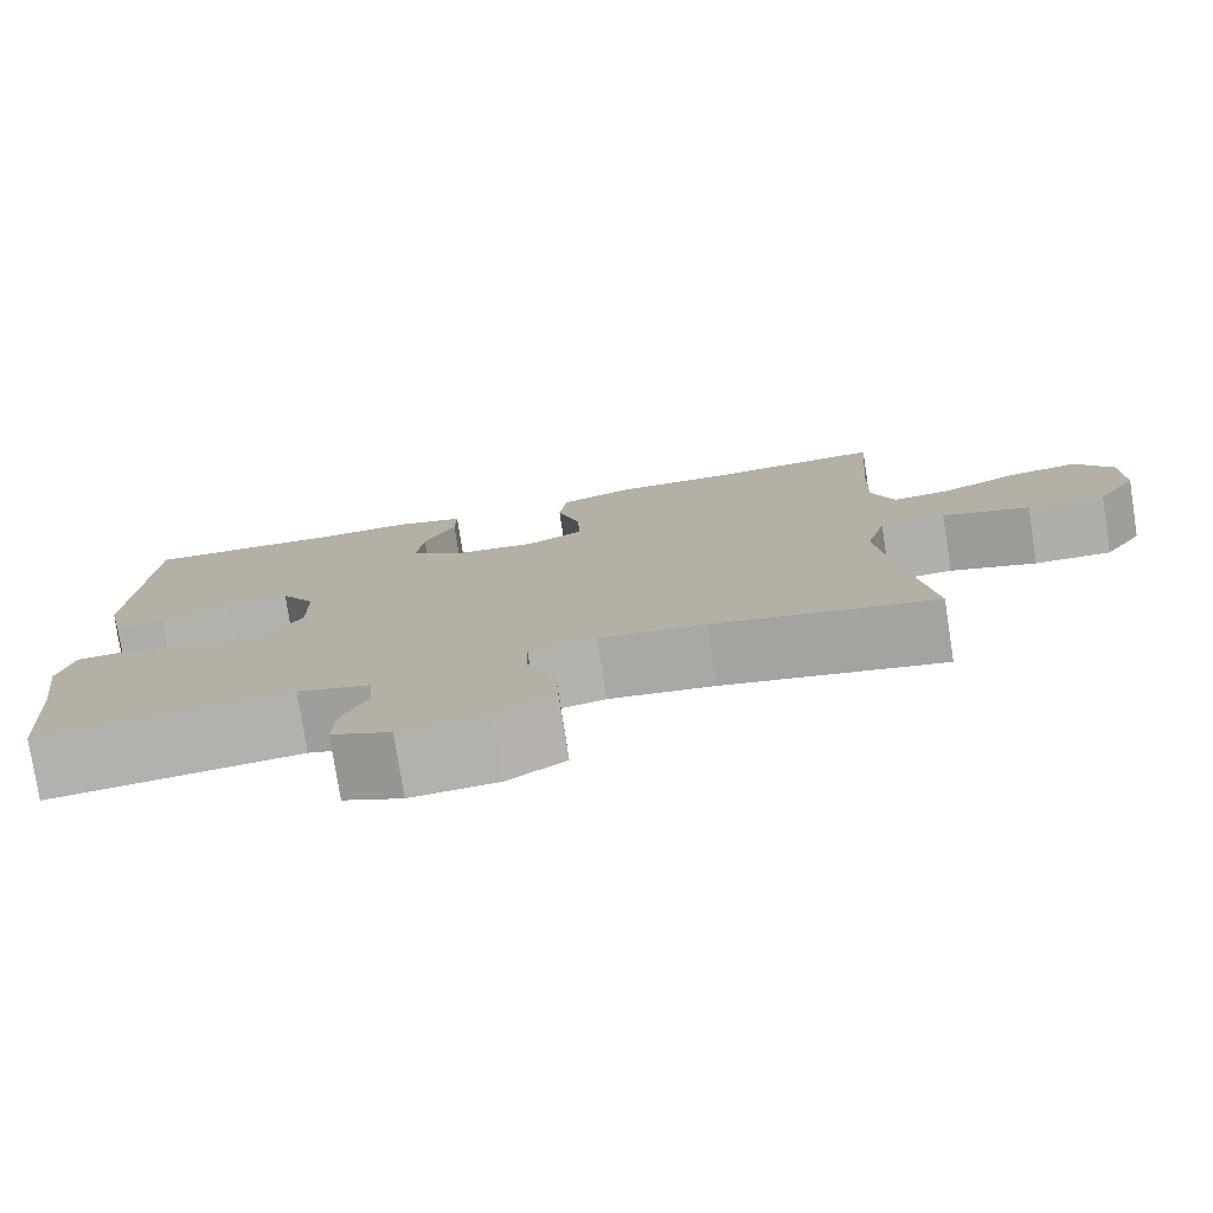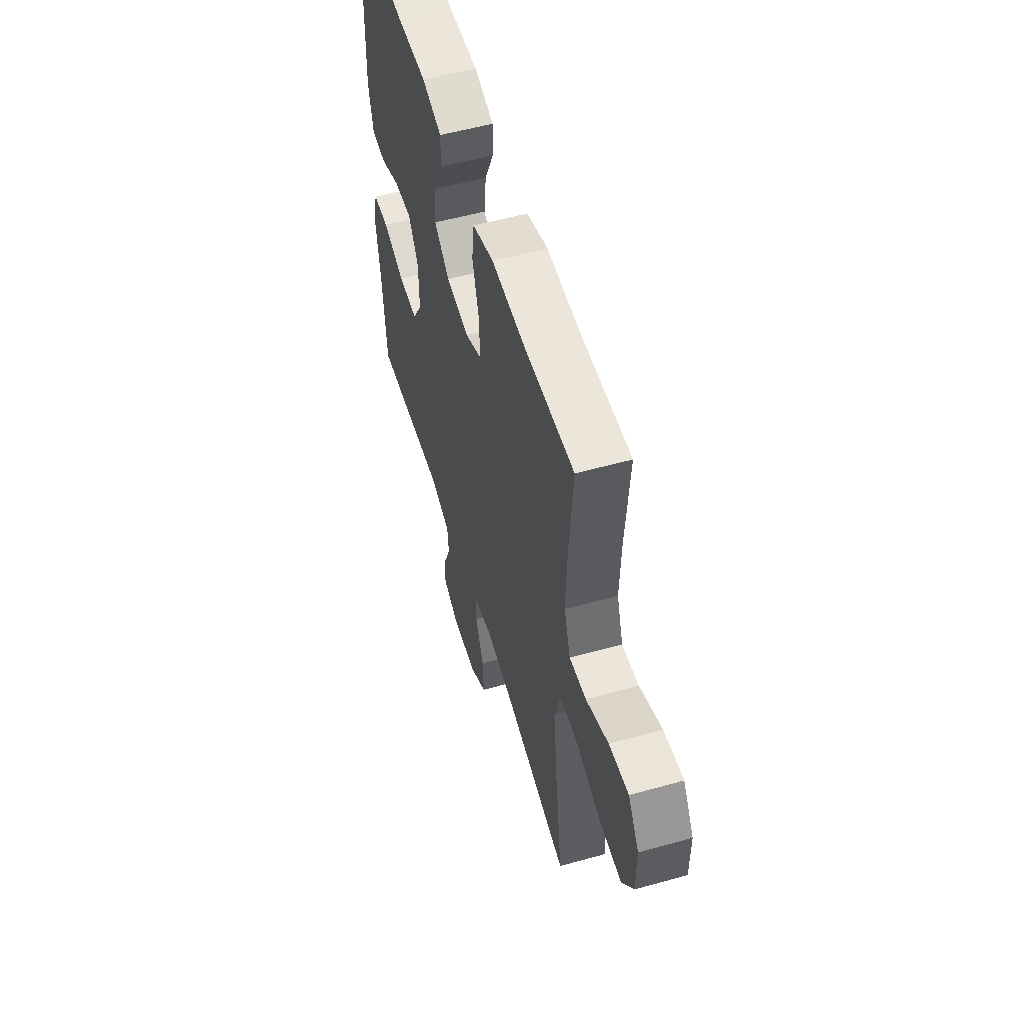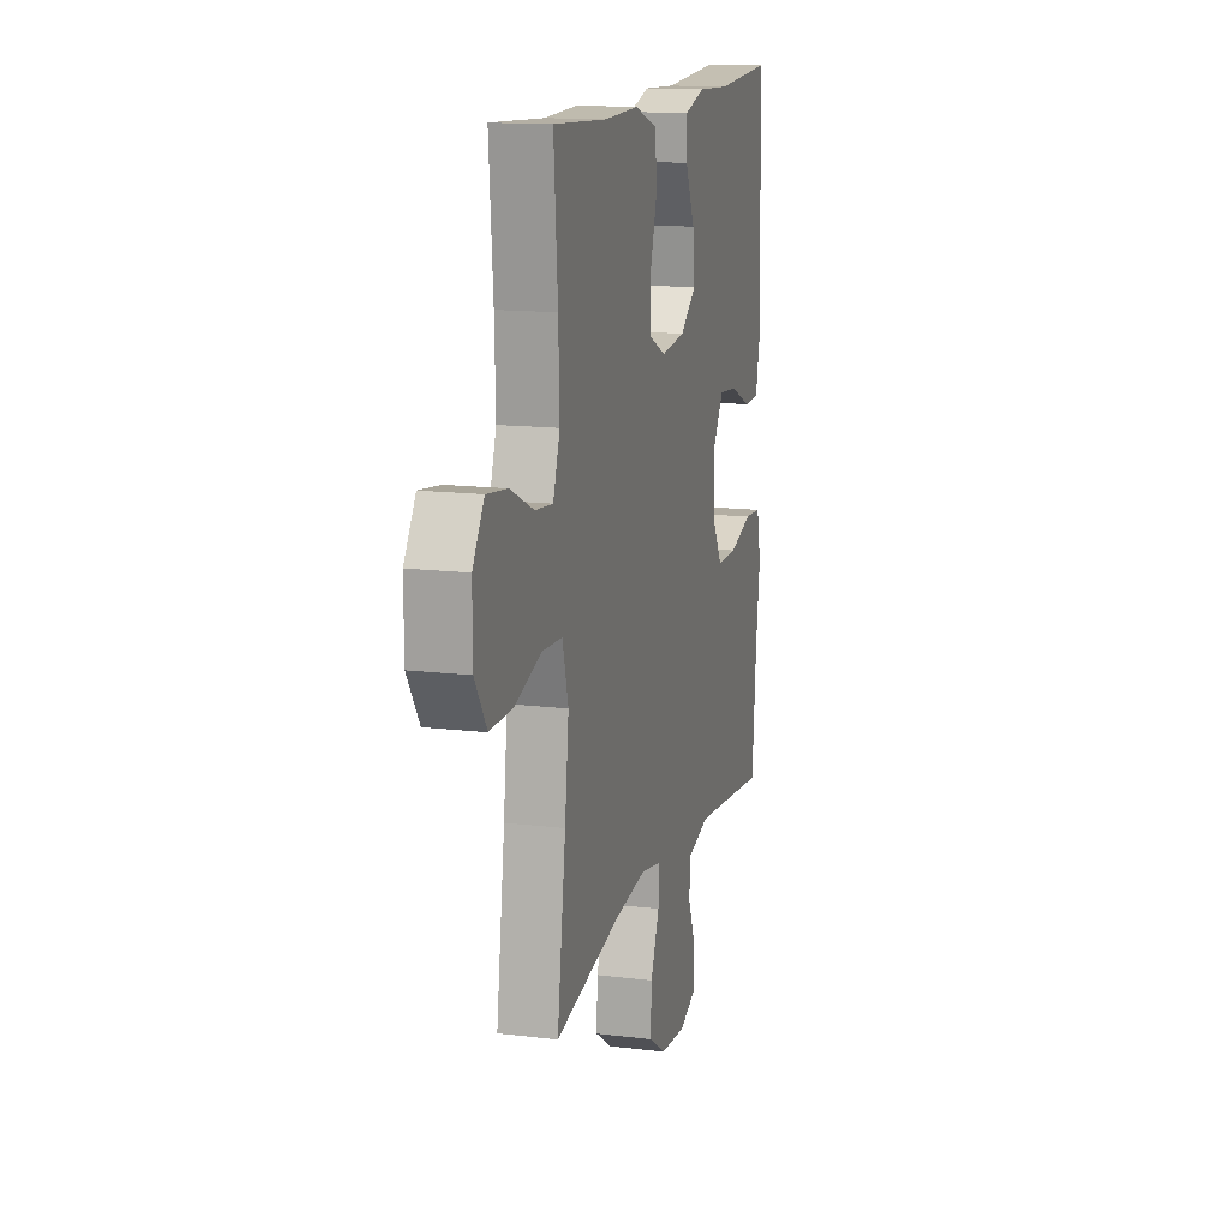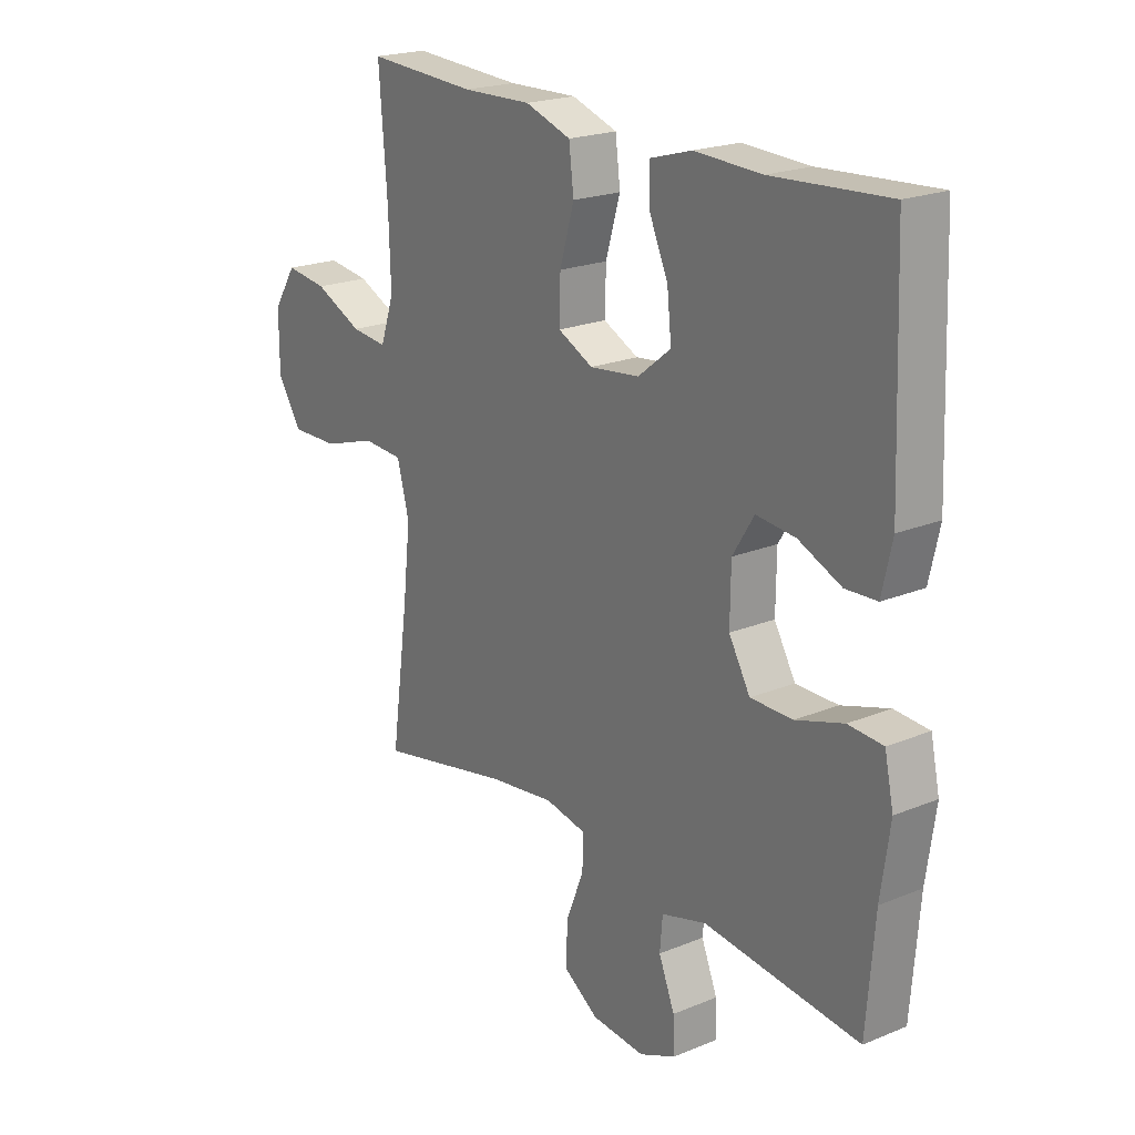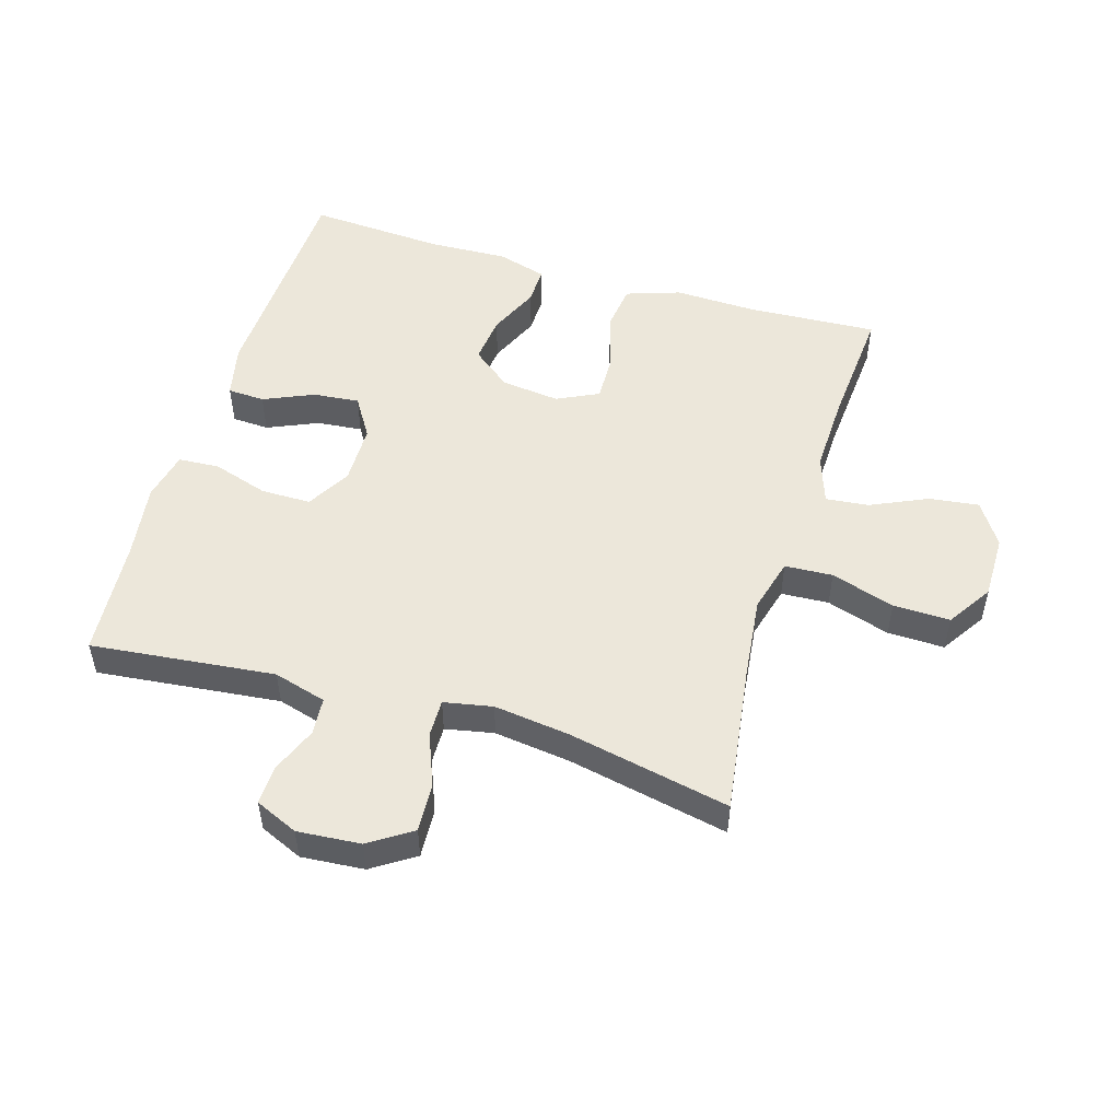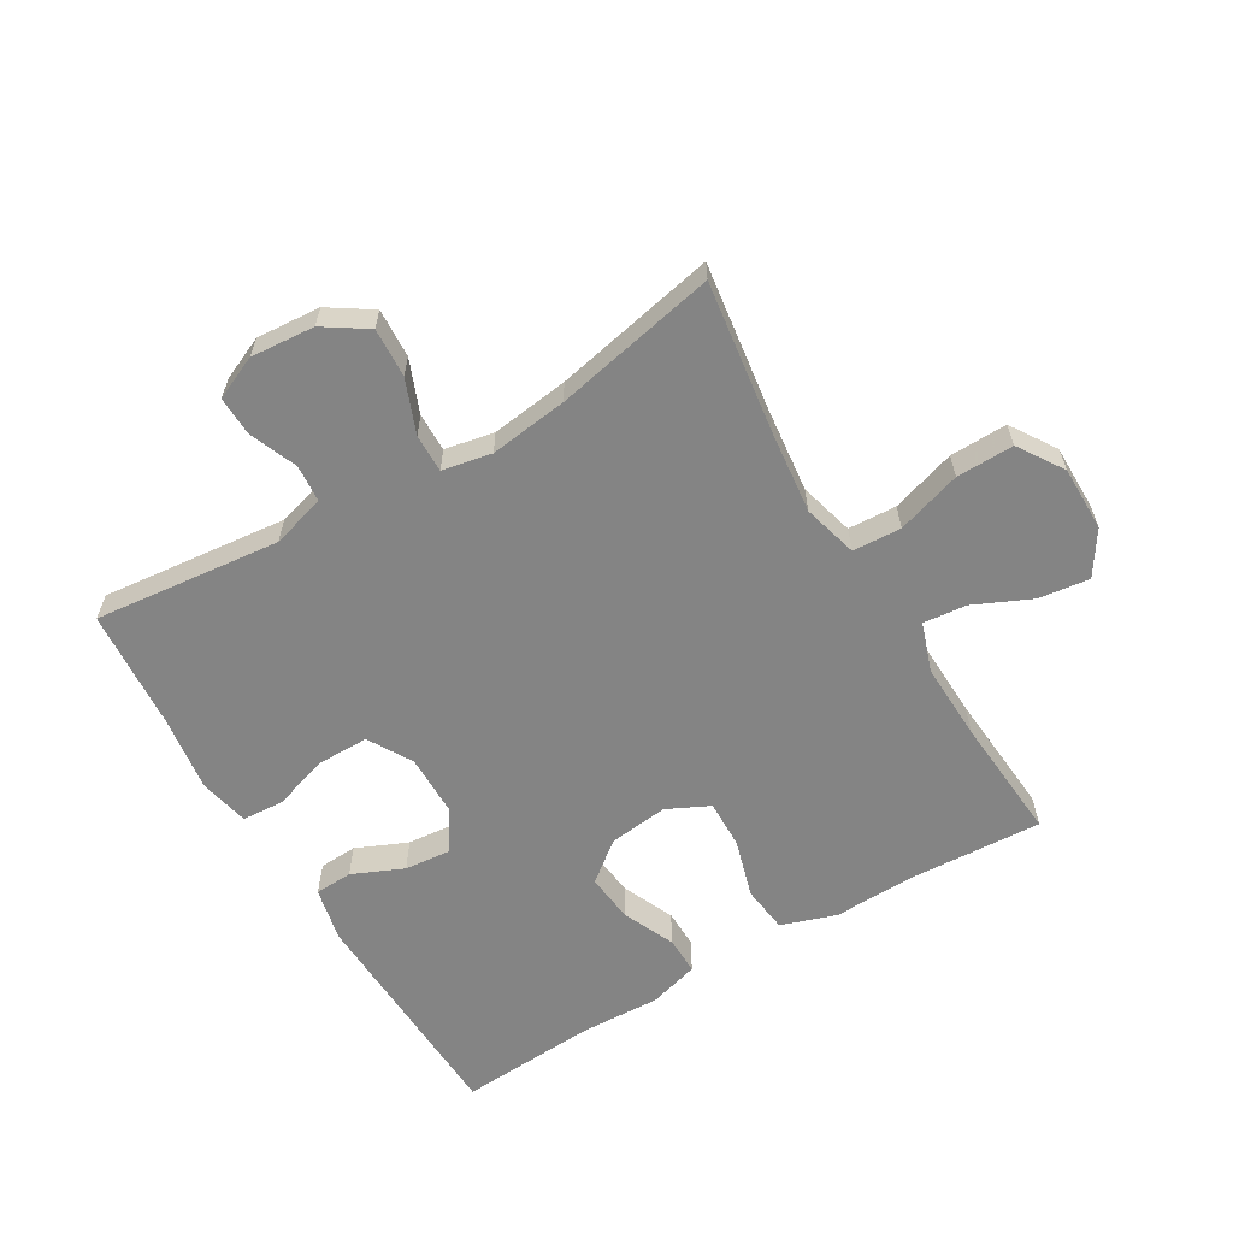
<metadata>
{"format":"obj","ext":"obj","renderer":"f3d","projection":"perspective","resolution":1024,"background":"white","views":[{"elev":-77.9,"azim":-171.1,"up":"+Z"},{"elev":55.4,"azim":-106.4,"up":"+Z"},{"elev":14.2,"azim":-75.0,"up":"+Z"},{"elev":21.1,"azim":53.8,"up":"+Z"},{"elev":51.2,"azim":-163.3,"up":"+Y"},{"elev":-61.3,"azim":-149.3,"up":"+Y"}]}
</metadata>
<code>
v -0.5 0.07 0.5
v -0.293 0.07 0.489
v -0.163 0.07 0.493
v -0.077 0.07 0.464
v -0.068 0.07 0.391
v -0.095 0.07 0.299
v -0.097 0.07 0.223
v -0.031 0.07 0.191
v 0.062 0.07 0.202
v 0.124 0.07 0.251
v 0.116 0.07 0.327
v 0.08 0.07 0.408
v 0.079 0.07 0.468
v 0.158 0.07 0.491
v 0.283 0.07 0.486
v 0.5 0.07 0.5
v 0.514 0.07 0.138
v 0.495 0.07 0.053
v 0.436 0.07 0.05
v 0.356 0.07 0.085
v 0.283 0.07 0.092
v 0.243 0.07 0.028
v 0.242 0.07 -0.068
v 0.282 0.07 -0.137
v 0.361 0.07 -0.137
v 0.45 0.07 -0.109
v 0.515 0.07 -0.113
v 0.532 0.07 -0.191
v 0.515 0.07 -0.311
v 0.5 0.07 -0.5
v 0.208 0.07 -0.469
v 0.124 0.07 -0.493
v 0.119 0.07 -0.552
v 0.149 0.07 -0.626
v 0.151 0.07 -0.688
v 0.083 0.07 -0.718
v -0.017 0.07 -0.71
v -0.084 0.07 -0.666
v -0.08 0.07 -0.589
v -0.047 0.07 -0.506
v -0.046 0.07 -0.446
v -0.123 0.07 -0.431
v -0.245 0.07 -0.447
v -0.5 0.07 -0.5
v -0.467 0.07 -0.265
v -0.452 0.07 -0.133
v -0.475 0.07 -0.047
v -0.551 0.07 -0.043
v -0.652 0.07 -0.075
v -0.742 0.07 -0.077
v -0.788 0.07 -0.006
v -0.788 0.07 0.096
v -0.744 0.07 0.164
v -0.665 0.07 0.154
v -0.575 0.07 0.113
v -0.507 0.07 0.106
v -0.481 0.07 0.182
v -0.485 0.07 0.305
v -0.5 0 0.5
v -0.293 0 0.489
v -0.163 0 0.493
v -0.077 0 0.464
v -0.068 0 0.391
v -0.095 0 0.299
v -0.097 0 0.223
v -0.031 0 0.191
v 0.062 0 0.202
v 0.124 0 0.251
v 0.116 0 0.327
v 0.08 0 0.408
v 0.079 0 0.468
v 0.158 0 0.491
v 0.283 0 0.486
v 0.5 0 0.5
v 0.514 0 0.138
v 0.495 0 0.053
v 0.436 0 0.05
v 0.356 0 0.085
v 0.283 0 0.092
v 0.243 0 0.028
v 0.242 0 -0.068
v 0.282 0 -0.137
v 0.361 0 -0.137
v 0.45 0 -0.109
v 0.515 0 -0.113
v 0.532 0 -0.191
v 0.515 0 -0.311
v 0.5 0 -0.5
v 0.208 0 -0.469
v 0.124 0 -0.493
v 0.119 0 -0.552
v 0.149 0 -0.626
v 0.151 0 -0.688
v 0.083 0 -0.718
v -0.017 0 -0.71
v -0.084 0 -0.666
v -0.08 0 -0.589
v -0.047 0 -0.506
v -0.046 0 -0.446
v -0.123 0 -0.431
v -0.245 0 -0.447
v -0.5 0 -0.5
v -0.467 0 -0.265
v -0.452 0 -0.133
v -0.475 0 -0.047
v -0.551 0 -0.043
v -0.652 0 -0.075
v -0.742 0 -0.077
v -0.788 0 -0.006
v -0.788 0 0.096
v -0.744 0 0.164
v -0.665 0 0.154
v -0.575 0 0.113
v -0.507 0 0.106
v -0.481 0 0.182
v -0.485 0 0.305
f 53 54 55
f 52 53 55
f 51 52 55
f 50 51 55
f 49 50 55
f 48 49 55
f 47 48 55 56
f 46 47 56 57
f 43 44 45
f 42 43 45 46
f 46 57 58
f 42 46 58
f 41 42 58
f 38 39 40
f 37 38 40
f 36 37 40
f 35 36 40
f 34 35 40
f 33 34 40
f 32 33 40 41
f 29 30 31
f 31 32 41
f 29 31 41
f 28 29 41
f 27 28 41
f 26 27 41
f 25 26 41
f 18 19 20
f 17 18 20
f 16 17 20
f 15 16 20
f 15 20 21
f 14 15 21
f 13 14 21
f 12 13 21
f 11 12 21
f 10 11 21 22
f 4 5 6
f 3 4 6
f 2 3 6
f 2 6 7
f 1 2 7
f 58 1 7
f 41 58 7 8
f 24 25 41
f 41 8 9
f 24 41 9
f 23 24 9
f 9 10 22 23
f 113 112 111
f 113 111 110
f 113 110 109
f 113 109 108
f 113 108 107
f 113 107 106
f 114 113 106 105
f 115 114 105 104
f 103 102 101
f 104 103 101 100
f 116 115 104
f 116 104 100
f 116 100 99
f 98 97 96
f 98 96 95
f 98 95 94
f 98 94 93
f 98 93 92
f 98 92 91
f 99 98 91 90
f 89 88 87
f 99 90 89
f 99 89 87
f 99 87 86
f 99 86 85
f 99 85 84
f 99 84 83
f 78 77 76
f 78 76 75
f 78 75 74
f 78 74 73
f 79 78 73
f 79 73 72
f 79 72 71
f 79 71 70
f 79 70 69
f 80 79 69 68
f 64 63 62
f 64 62 61
f 64 61 60
f 65 64 60
f 65 60 59
f 65 59 116
f 66 65 116 99
f 99 83 82
f 67 66 99
f 67 99 82
f 67 82 81
f 81 80 68 67
f 1 59 60 2
f 2 60 61 3
f 3 61 62 4
f 4 62 63 5
f 5 63 64 6
f 6 64 65 7
f 7 65 66 8
f 8 66 67 9
f 9 67 68 10
f 10 68 69 11
f 11 69 70 12
f 12 70 71 13
f 13 71 72 14
f 14 72 73 15
f 15 73 74 16
f 16 74 75 17
f 17 75 76 18
f 18 76 77 19
f 19 77 78 20
f 20 78 79 21
f 21 79 80 22
f 22 80 81 23
f 23 81 82 24
f 24 82 83 25
f 25 83 84 26
f 26 84 85 27
f 27 85 86 28
f 28 86 87 29
f 29 87 88 30
f 30 88 89 31
f 31 89 90 32
f 32 90 91 33
f 33 91 92 34
f 34 92 93 35
f 35 93 94 36
f 36 94 95 37
f 37 95 96 38
f 38 96 97 39
f 39 97 98 40
f 40 98 99 41
f 41 99 100 42
f 42 100 101 43
f 43 101 102 44
f 44 102 103 45
f 45 103 104 46
f 46 104 105 47
f 47 105 106 48
f 48 106 107 49
f 49 107 108 50
f 50 108 109 51
f 51 109 110 52
f 52 110 111 53
f 53 111 112 54
f 54 112 113 55
f 55 113 114 56
f 56 114 115 57
f 57 115 116 58
f 58 116 59 1

</code>
